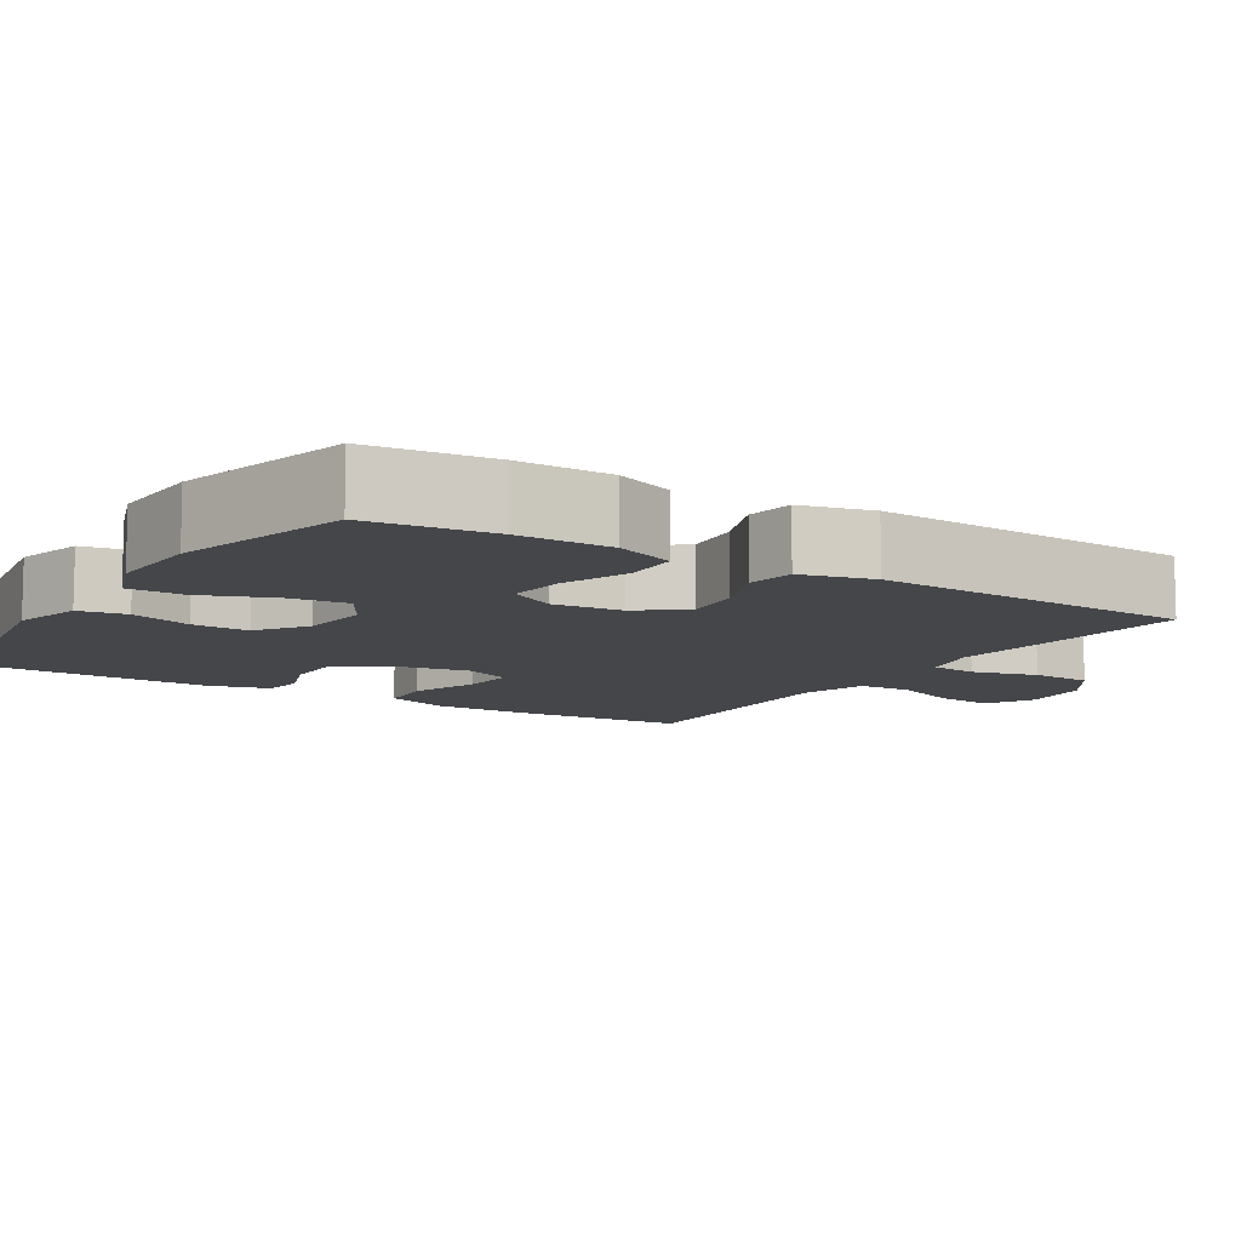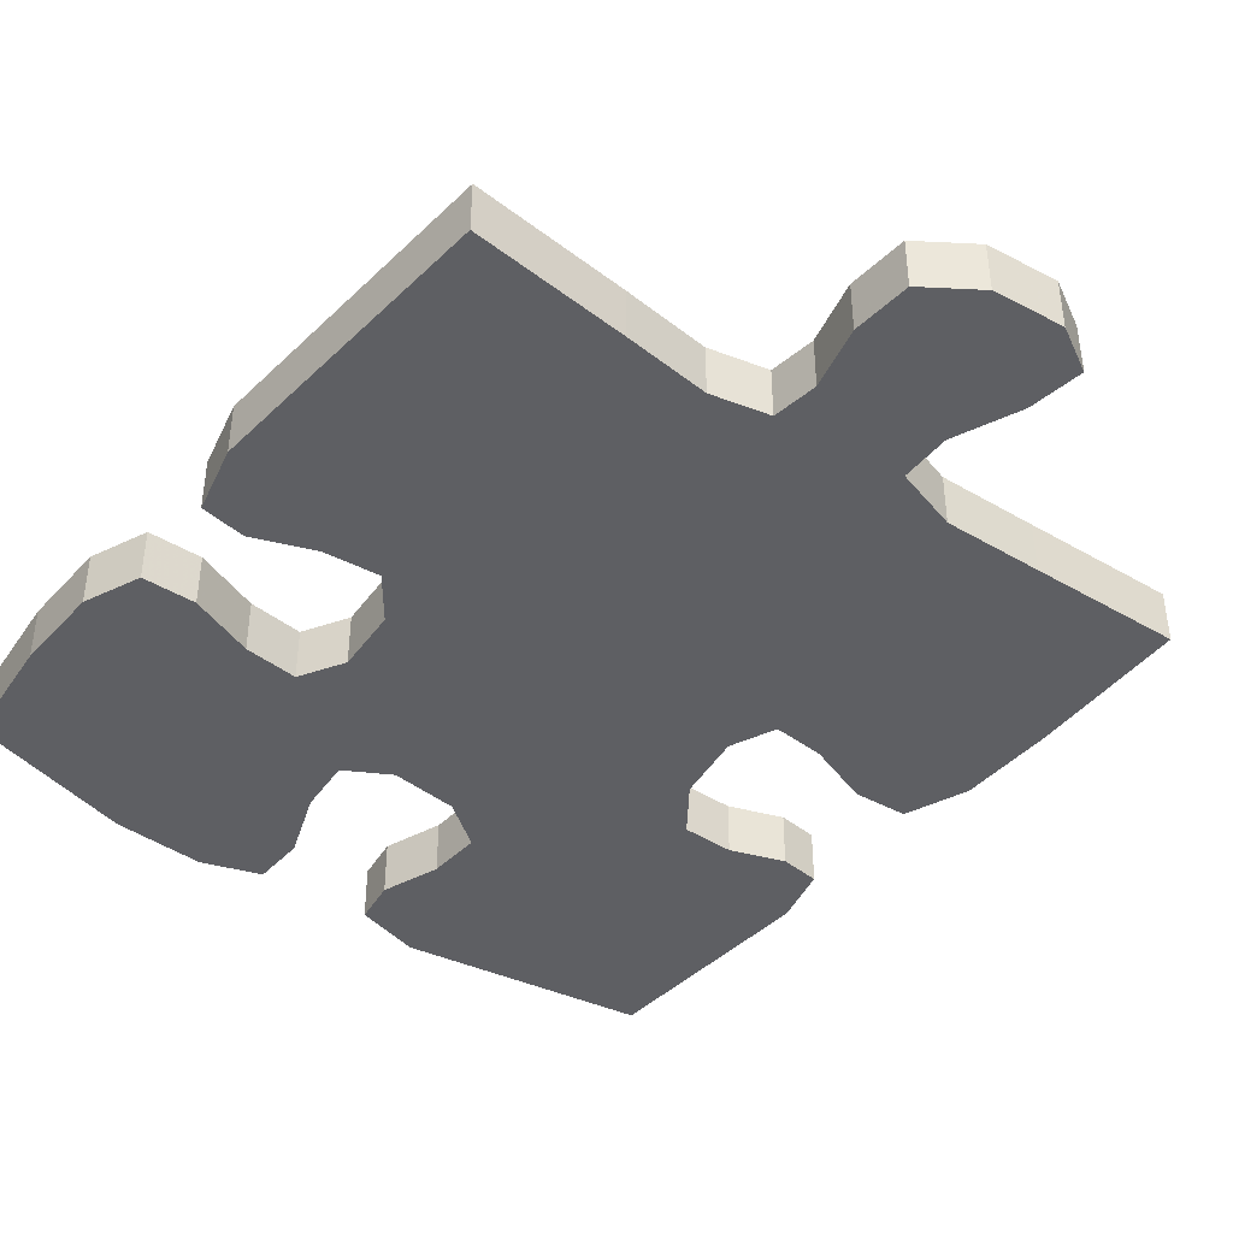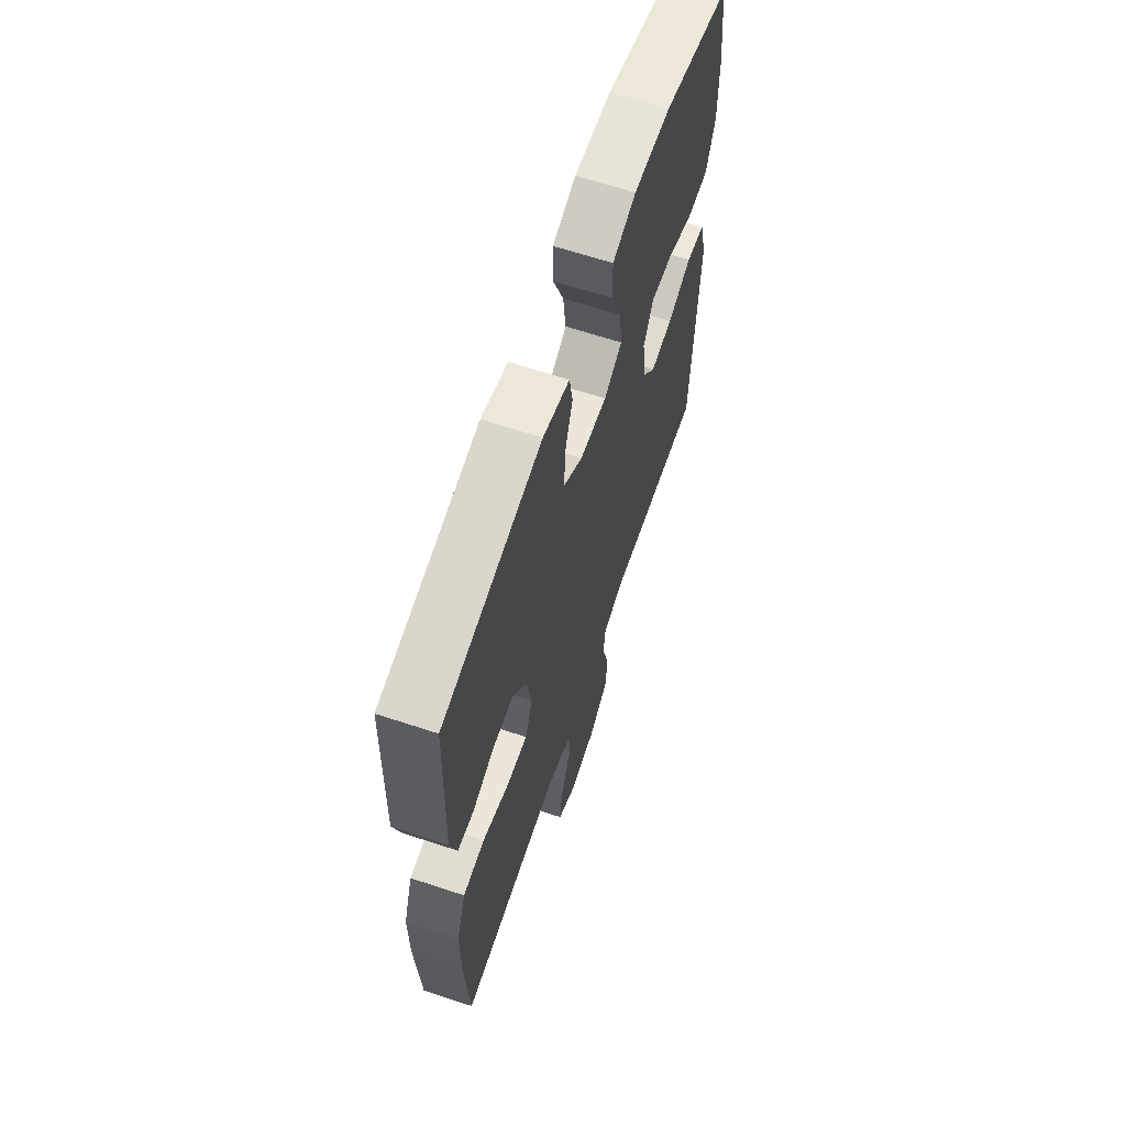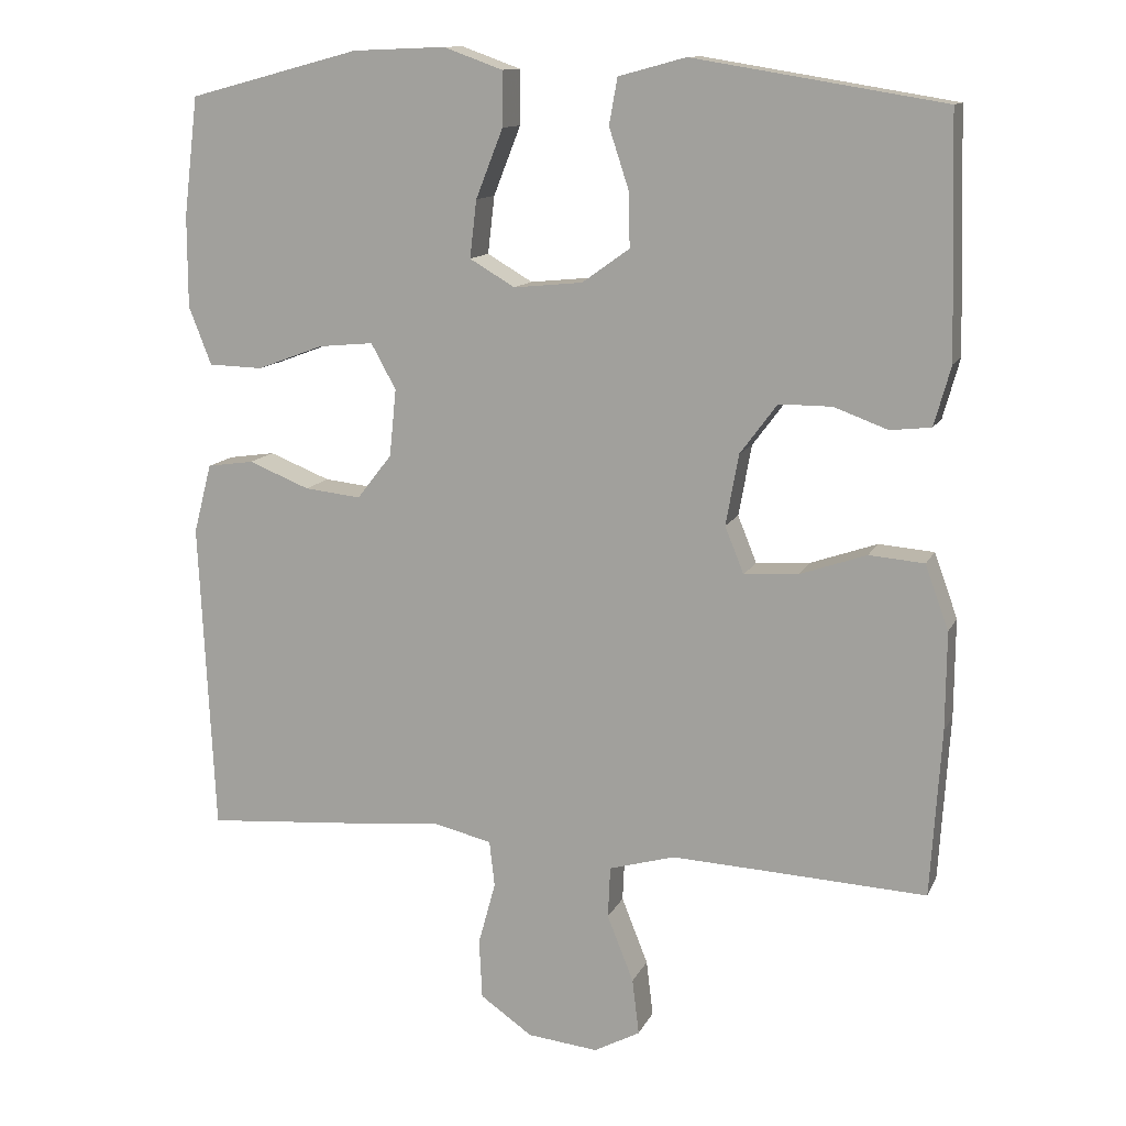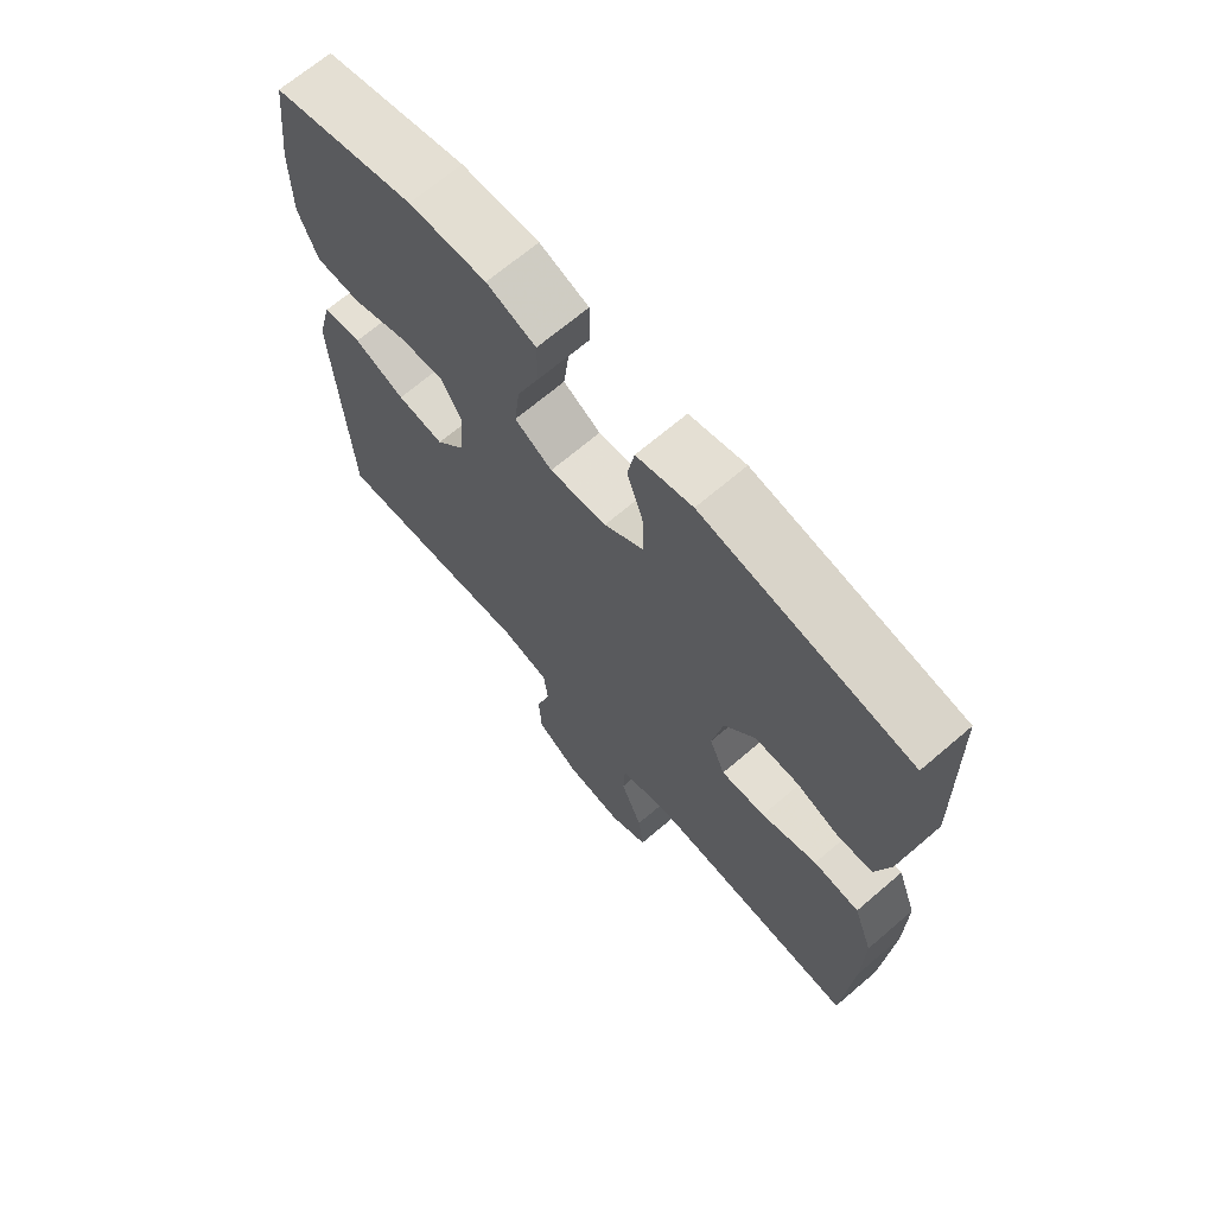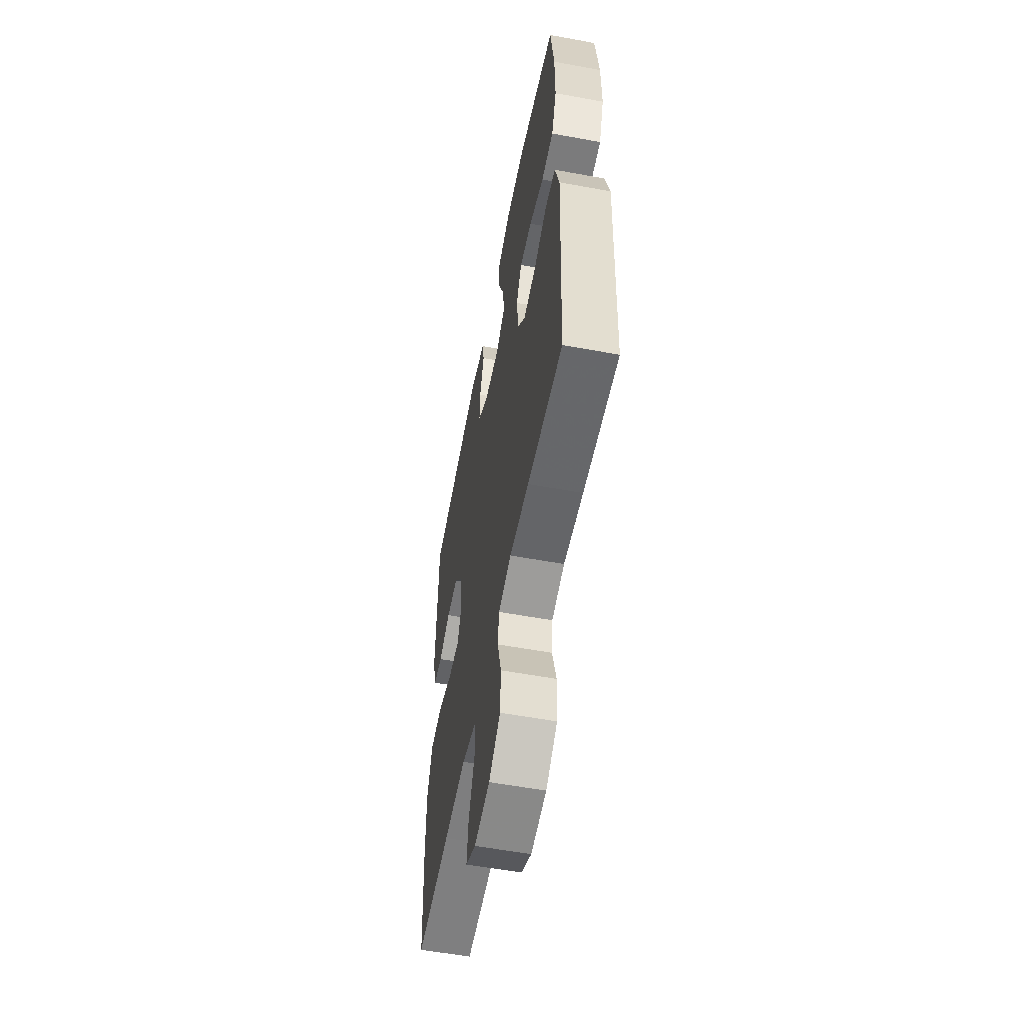
<metadata>
{"format":"obj","ext":"obj","renderer":"f3d","projection":"perspective","resolution":1024,"background":"white","views":[{"elev":-9.7,"azim":57.9,"up":"+Y"},{"elev":-41.3,"azim":141.7,"up":"+Y"},{"elev":64.0,"azim":-71.5,"up":"+Z"},{"elev":12.5,"azim":-162.3,"up":"+Z"},{"elev":68.6,"azim":-130.5,"up":"+Z"},{"elev":-56.9,"azim":79.1,"up":"+Z"}]}
</metadata>
<code>
v 0.5 0.07 0.5
v 0.519 0.07 0.343
v 0.519 0.07 0.222
v 0.489 0.07 0.145
v 0.417 0.07 0.143
v 0.329 0.07 0.176
v 0.256 0.07 0.183
v 0.223 0.07 0.123
v 0.232 0.07 0.034
v 0.278 0.07 -0.025
v 0.353 0.07 -0.017
v 0.434 0.07 0.015
v 0.496 0.07 0.006
v 0.52 0.07 -0.086
v 0.5 0.07 -0.5
v 0.29 0.07 -0.483
v 0.173 0.07 -0.472
v 0.096 0.07 -0.49
v 0.089 0.07 -0.551
v 0.112 0.07 -0.635
v 0.108 0.07 -0.714
v 0.039 0.07 -0.762
v -0.055 0.07 -0.772
v -0.116 0.07 -0.739
v -0.107 0.07 -0.665
v -0.072 0.07 -0.577
v -0.075 0.07 -0.509
v -0.162 0.07 -0.484
v -0.295 0.07 -0.49
v -0.5 0.07 -0.5
v -0.514 0.07 -0.279
v -0.515 0.07 -0.149
v -0.484 0.07 -0.064
v -0.411 0.07 -0.058
v -0.322 0.07 -0.089
v -0.251 0.07 -0.094
v -0.226 0.07 -0.032
v -0.243 0.07 0.062
v -0.292 0.07 0.128
v -0.362 0.07 0.128
v -0.433 0.07 0.102
v -0.487 0.07 0.108
v -0.509 0.07 0.187
v -0.5 0.07 0.5
v -0.169 0.07 0.554
v -0.08 0.07 0.53
v -0.069 0.07 0.469
v -0.095 0.07 0.39
v -0.097 0.07 0.317
v -0.034 0.07 0.272
v 0.057 0.07 0.263
v 0.117 0.07 0.298
v 0.108 0.07 0.374
v 0.072 0.07 0.465
v 0.072 0.07 0.537
v 0.15 0.07 0.565
v 0.273 0.07 0.56
v 0.5 0 0.5
v 0.519 0 0.343
v 0.519 0 0.222
v 0.489 0 0.145
v 0.417 0 0.143
v 0.329 0 0.176
v 0.256 0 0.183
v 0.223 0 0.123
v 0.232 0 0.034
v 0.278 0 -0.025
v 0.353 0 -0.017
v 0.434 0 0.015
v 0.496 0 0.006
v 0.52 0 -0.086
v 0.5 0 -0.5
v 0.29 0 -0.483
v 0.173 0 -0.472
v 0.096 0 -0.49
v 0.089 0 -0.551
v 0.112 0 -0.635
v 0.108 0 -0.714
v 0.039 0 -0.762
v -0.055 0 -0.772
v -0.116 0 -0.739
v -0.107 0 -0.665
v -0.072 0 -0.577
v -0.075 0 -0.509
v -0.162 0 -0.484
v -0.295 0 -0.49
v -0.5 0 -0.5
v -0.514 0 -0.279
v -0.515 0 -0.149
v -0.484 0 -0.064
v -0.411 0 -0.058
v -0.322 0 -0.089
v -0.251 0 -0.094
v -0.226 0 -0.032
v -0.243 0 0.062
v -0.292 0 0.128
v -0.362 0 0.128
v -0.433 0 0.102
v -0.487 0 0.108
v -0.509 0 0.187
v -0.5 0 0.5
v -0.169 0 0.554
v -0.08 0 0.53
v -0.069 0 0.469
v -0.095 0 0.39
v -0.097 0 0.317
v -0.034 0 0.272
v 0.057 0 0.263
v 0.117 0 0.298
v 0.108 0 0.374
v 0.072 0 0.465
v 0.072 0 0.537
v 0.15 0 0.565
v 0.273 0 0.56
f 4 5 6
f 3 4 6
f 2 3 6
f 1 2 6
f 57 1 6
f 56 57 6
f 55 56 6
f 54 55 6
f 53 54 6
f 52 53 6 7
f 51 52 7 8
f 50 51 8 9
f 49 50 9 10
f 46 47 48
f 45 46 48
f 44 45 48
f 43 44 48
f 42 43 48
f 41 42 48
f 40 41 48
f 39 40 48 49
f 38 39 49 10
f 33 34 35
f 32 33 35
f 31 32 35
f 30 31 35
f 29 30 35
f 28 29 35 36
f 27 28 36 37
f 24 25 26
f 23 24 26
f 22 23 26
f 21 22 26
f 20 21 26
f 19 20 26
f 18 19 26 27
f 37 38 10
f 27 37 10
f 18 27 10
f 17 18 10
f 15 16 17
f 14 15 17
f 13 14 17
f 12 13 17
f 11 12 17
f 10 11 17
f 63 62 61
f 63 61 60
f 63 60 59
f 63 59 58
f 63 58 114
f 63 114 113
f 63 113 112
f 63 112 111
f 63 111 110
f 64 63 110 109
f 65 64 109 108
f 66 65 108 107
f 67 66 107 106
f 105 104 103
f 105 103 102
f 105 102 101
f 105 101 100
f 105 100 99
f 105 99 98
f 105 98 97
f 106 105 97 96
f 67 106 96 95
f 92 91 90
f 92 90 89
f 92 89 88
f 92 88 87
f 92 87 86
f 93 92 86 85
f 94 93 85 84
f 83 82 81
f 83 81 80
f 83 80 79
f 83 79 78
f 83 78 77
f 83 77 76
f 84 83 76 75
f 67 95 94
f 67 94 84
f 67 84 75
f 67 75 74
f 74 73 72
f 74 72 71
f 74 71 70
f 74 70 69
f 74 69 68
f 74 68 67
f 1 58 59 2
f 2 59 60 3
f 3 60 61 4
f 4 61 62 5
f 5 62 63 6
f 6 63 64 7
f 7 64 65 8
f 8 65 66 9
f 9 66 67 10
f 10 67 68 11
f 11 68 69 12
f 12 69 70 13
f 13 70 71 14
f 14 71 72 15
f 15 72 73 16
f 16 73 74 17
f 17 74 75 18
f 18 75 76 19
f 19 76 77 20
f 20 77 78 21
f 21 78 79 22
f 22 79 80 23
f 23 80 81 24
f 24 81 82 25
f 25 82 83 26
f 26 83 84 27
f 27 84 85 28
f 28 85 86 29
f 29 86 87 30
f 30 87 88 31
f 31 88 89 32
f 32 89 90 33
f 33 90 91 34
f 34 91 92 35
f 35 92 93 36
f 36 93 94 37
f 37 94 95 38
f 38 95 96 39
f 39 96 97 40
f 40 97 98 41
f 41 98 99 42
f 42 99 100 43
f 43 100 101 44
f 44 101 102 45
f 45 102 103 46
f 46 103 104 47
f 47 104 105 48
f 48 105 106 49
f 49 106 107 50
f 50 107 108 51
f 51 108 109 52
f 52 109 110 53
f 53 110 111 54
f 54 111 112 55
f 55 112 113 56
f 56 113 114 57
f 57 114 58 1

</code>
